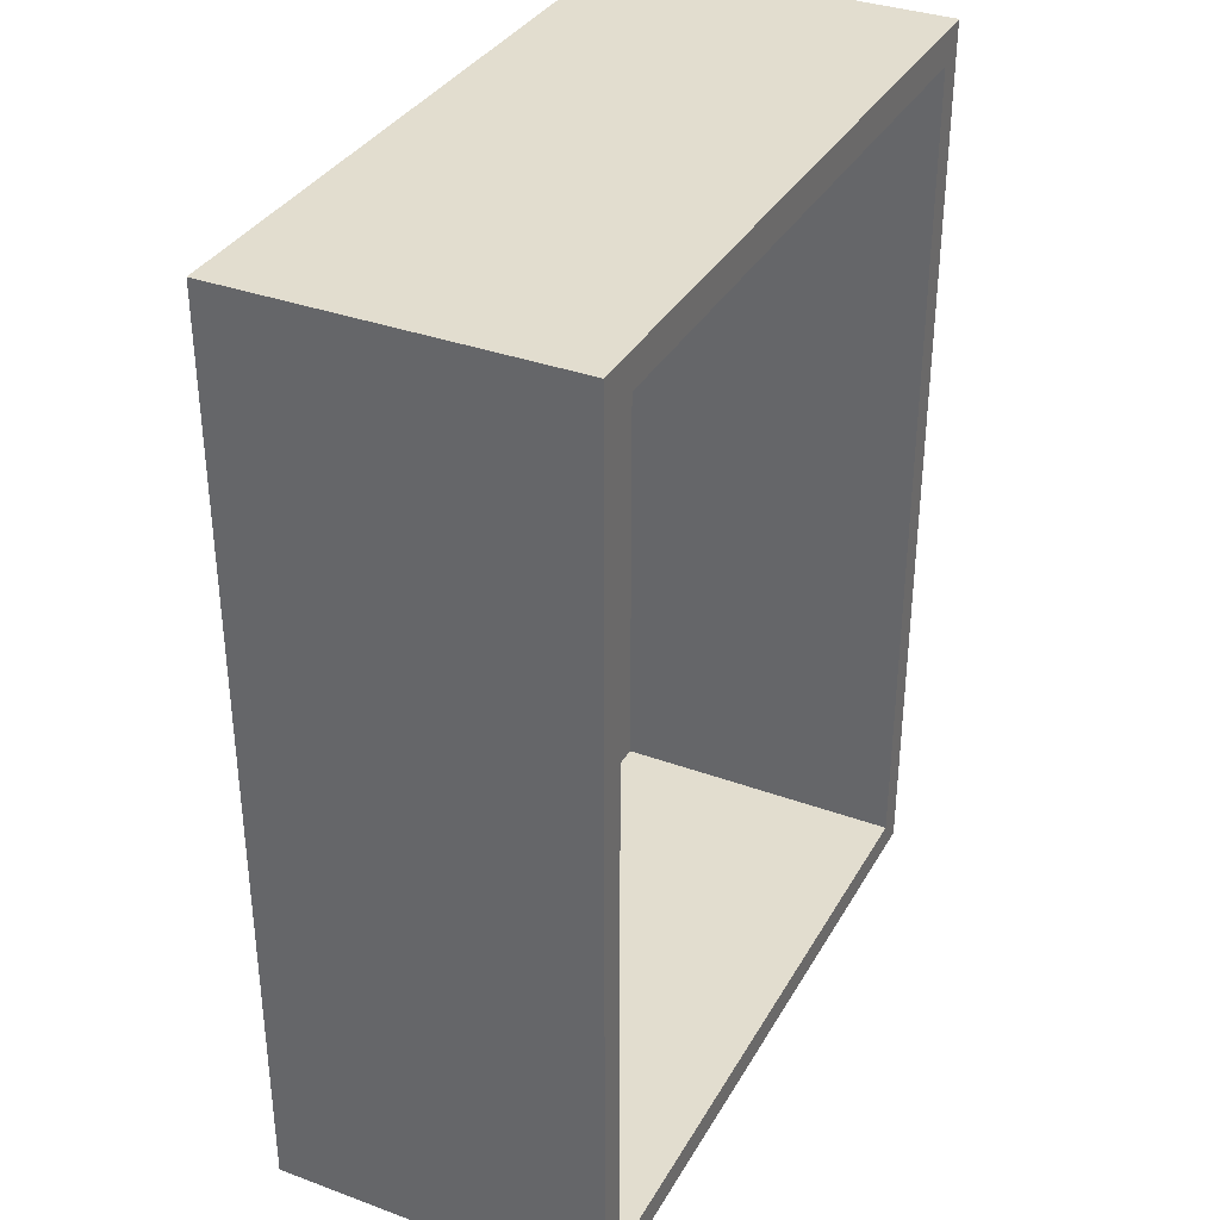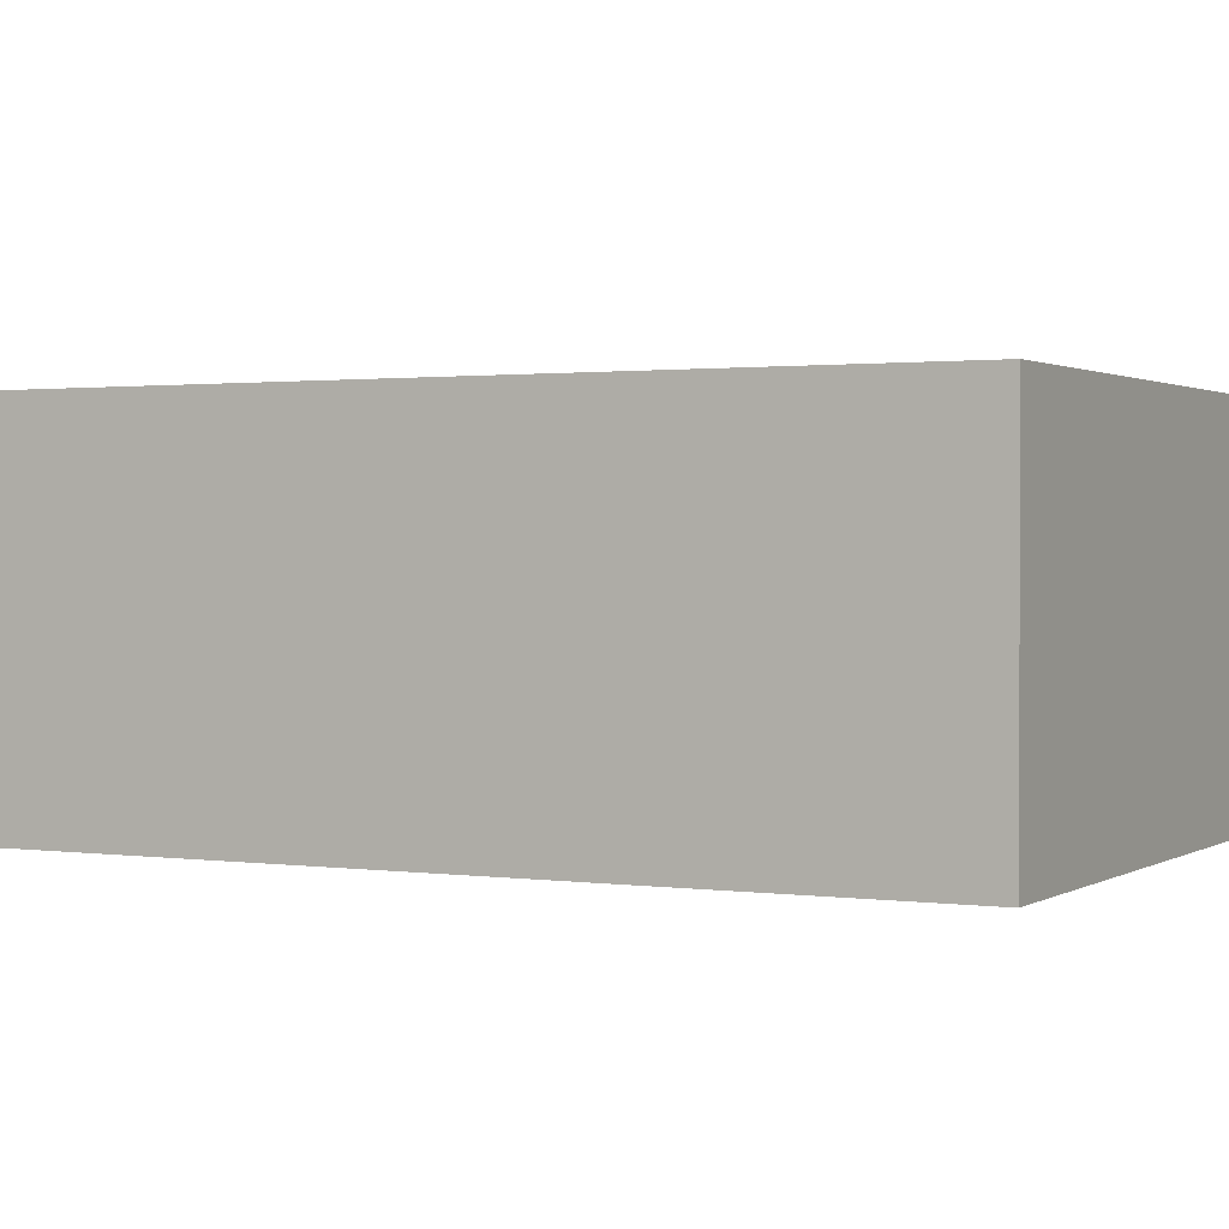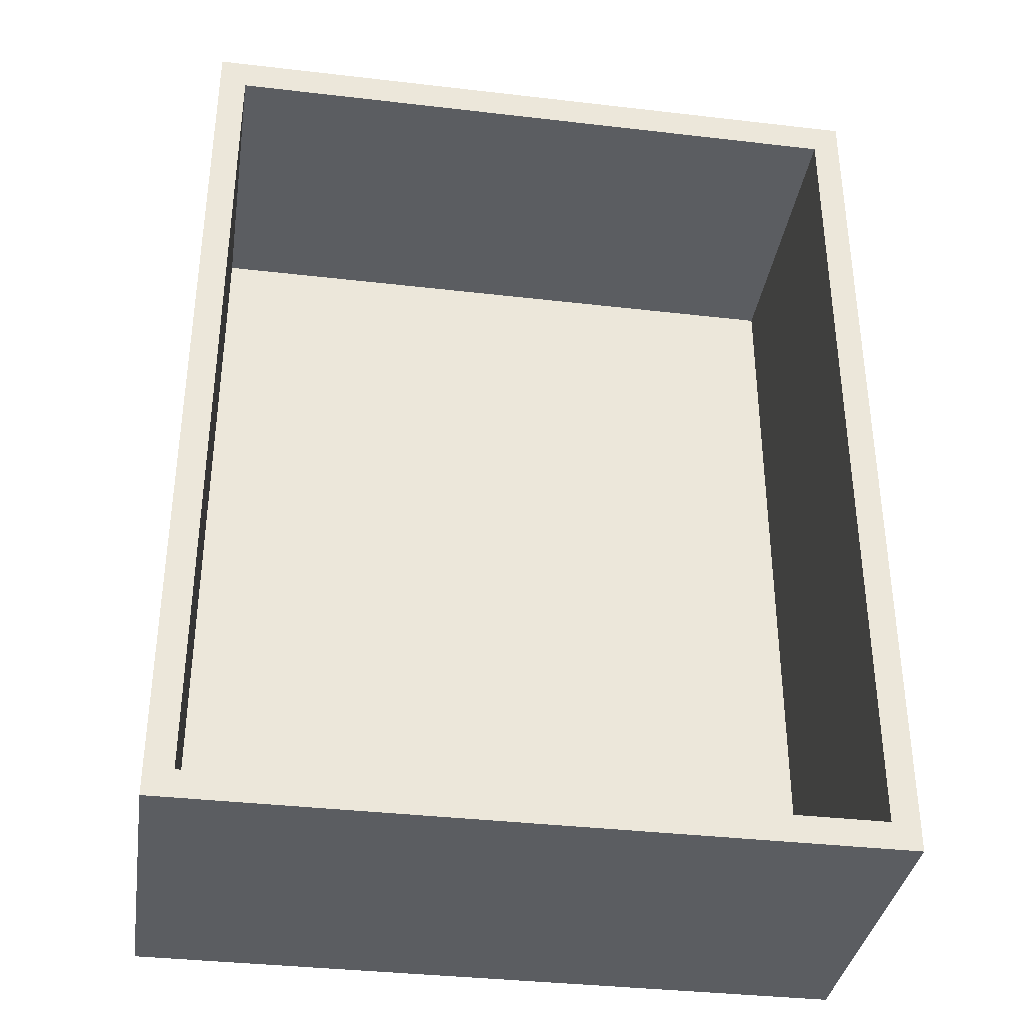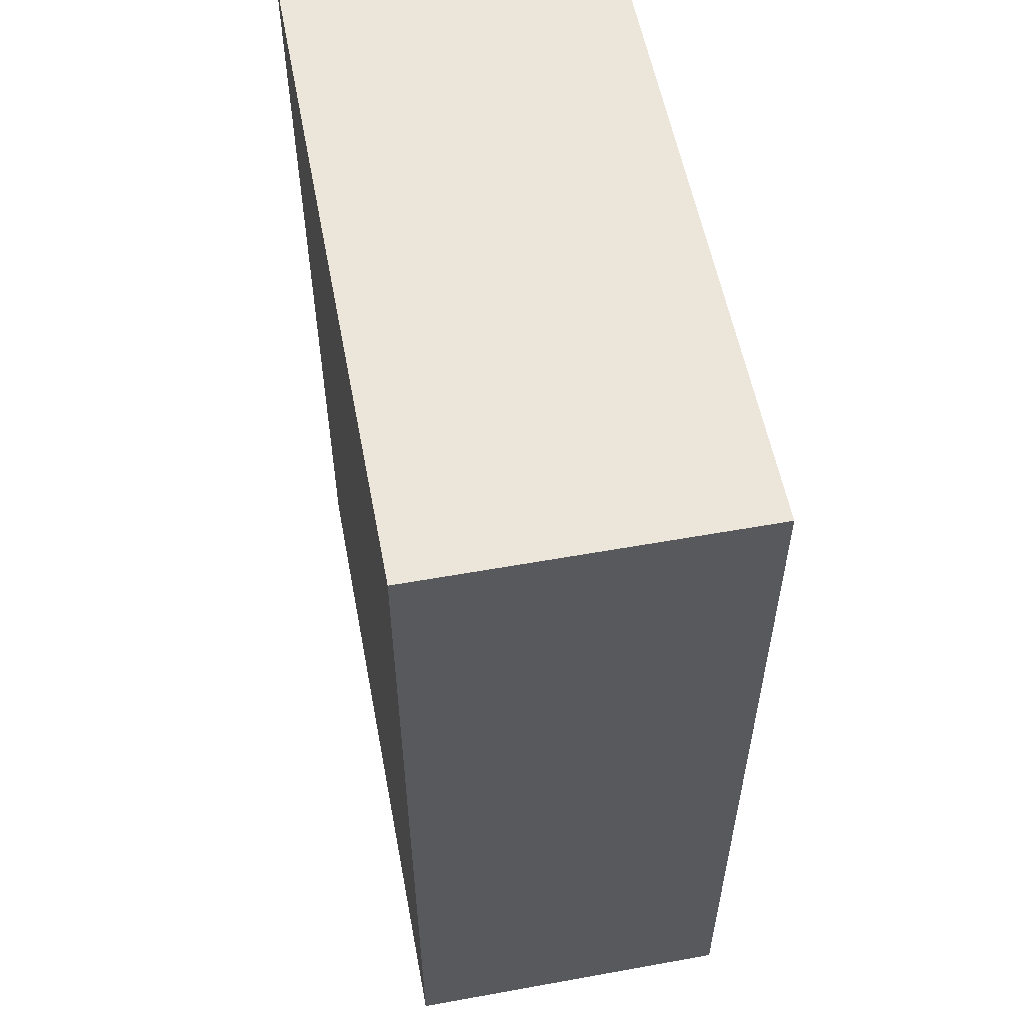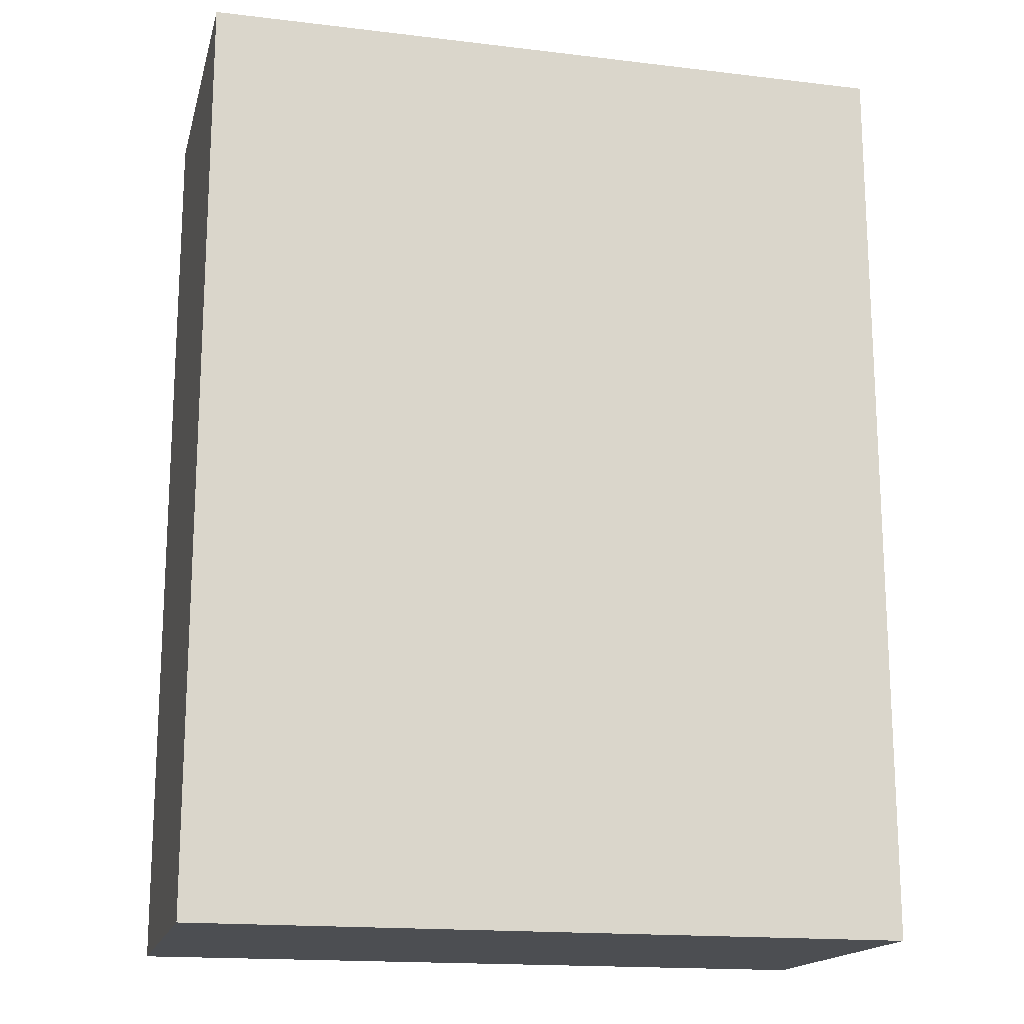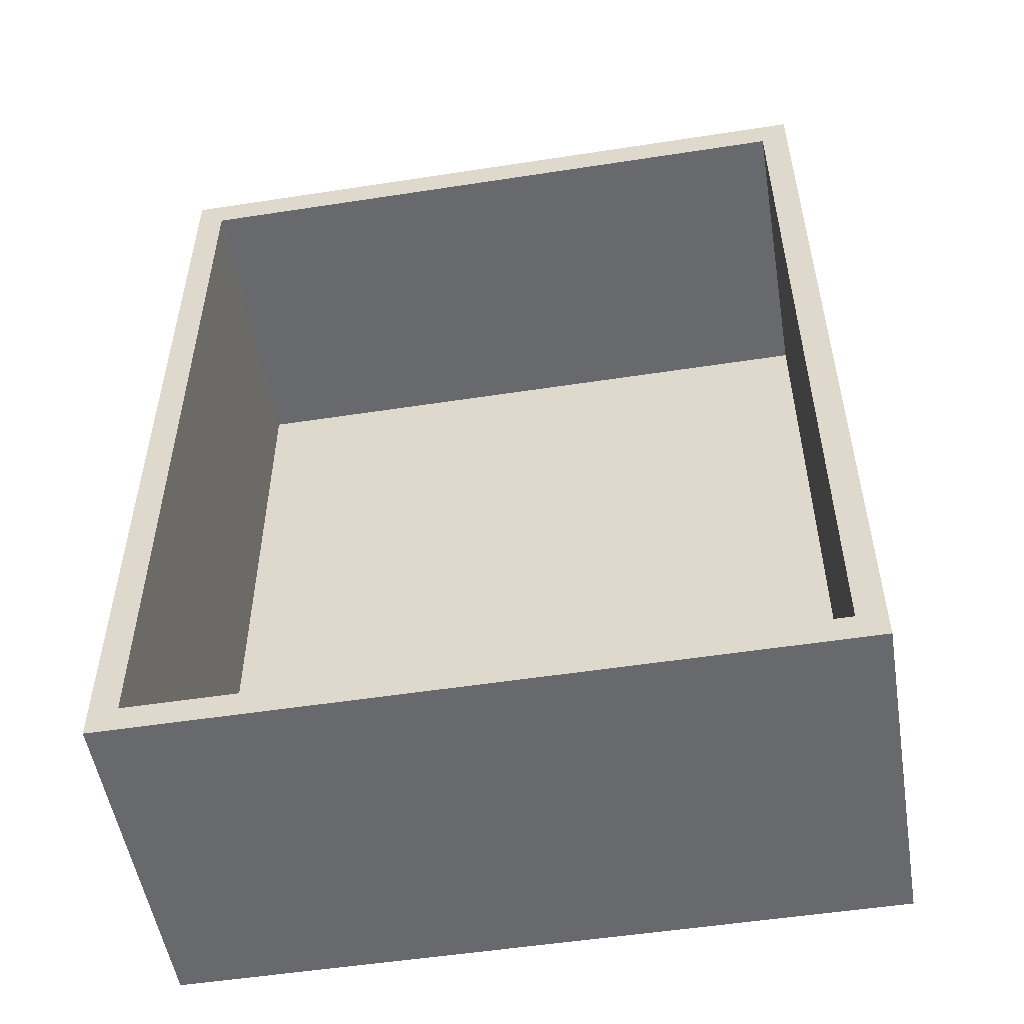
<metadata>
{"format":"obj","ext":"obj","renderer":"f3d","projection":"perspective","resolution":1024,"background":"white","views":[{"elev":34.8,"azim":116.1,"up":"+Z"},{"elev":1.3,"azim":-62.6,"up":"+Y"},{"elev":-35.9,"azim":171.3,"up":"+Z"},{"elev":56.4,"azim":79.3,"up":"+Z"},{"elev":-16.8,"azim":-13.6,"up":"+Z"},{"elev":-52.7,"azim":-170.6,"up":"+Z"}]}
</metadata>
<code>
o roofs_1.011
v 0.5 -0.5 0.5
v -10 -0.5 0.5
v 0.5 4.5 0.5
v -10 4.5 0.5
v 0.5 4.5 14.25
v -10 4.5 14.25
v 0.5 -0.5 14.25
v -10 -0.5 14.25
v 0.08599 4.5 0.914
v -9.586 4.5 0.914
v -9.586 4.5 13.75
v 0.08598 4.5 13.75
v 0.08599 0 0.914
v -9.586 0 0.914
v -9.586 -0 13.75
v 0.08598 -0 13.75
f 1 2 4 3
f 13 14 15 16
f 5 6 8 7
f 7 8 2 1
f 2 8 6 4
f 7 1 3 5
f 3 4 10 9
f 4 6 11 10
f 6 5 12 11
f 5 3 9 12
f 9 10 14 13
f 10 11 15 14
f 11 12 16 15
f 12 9 13 16

</code>
